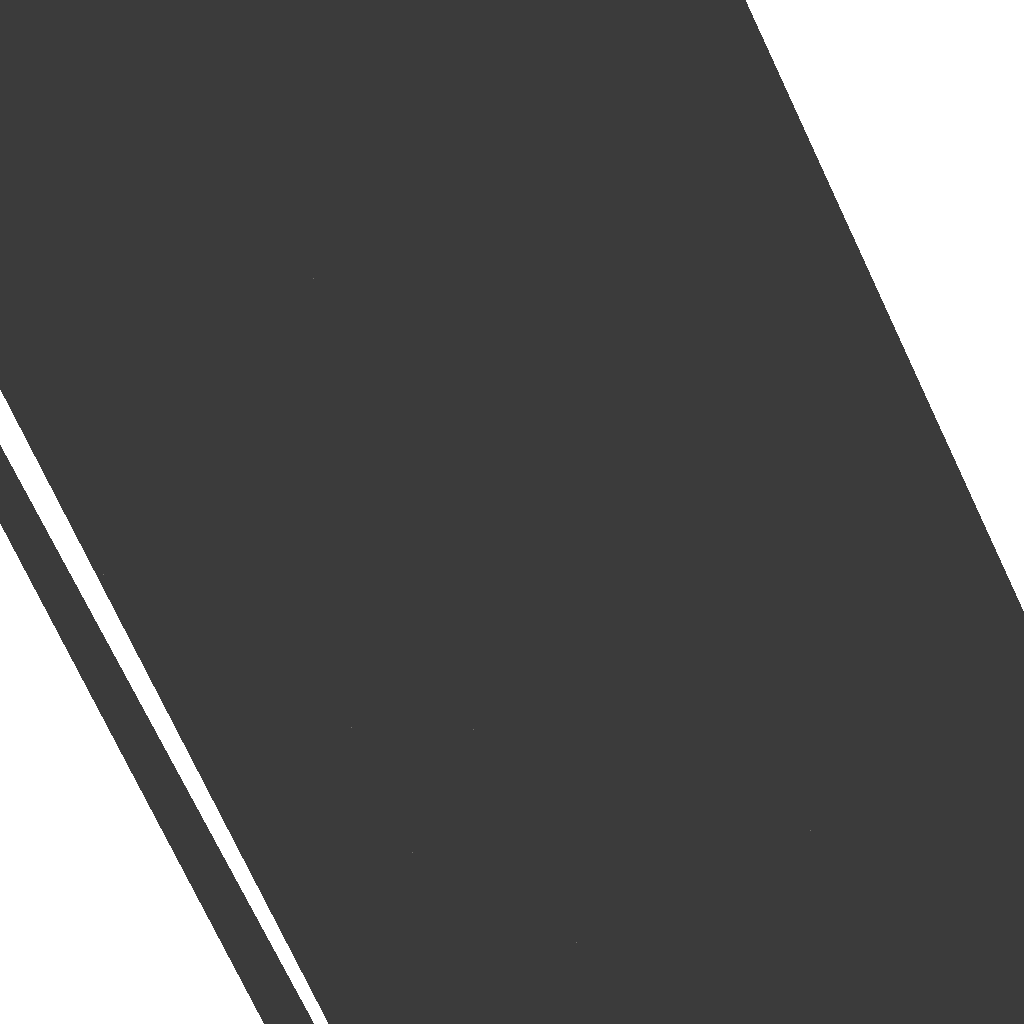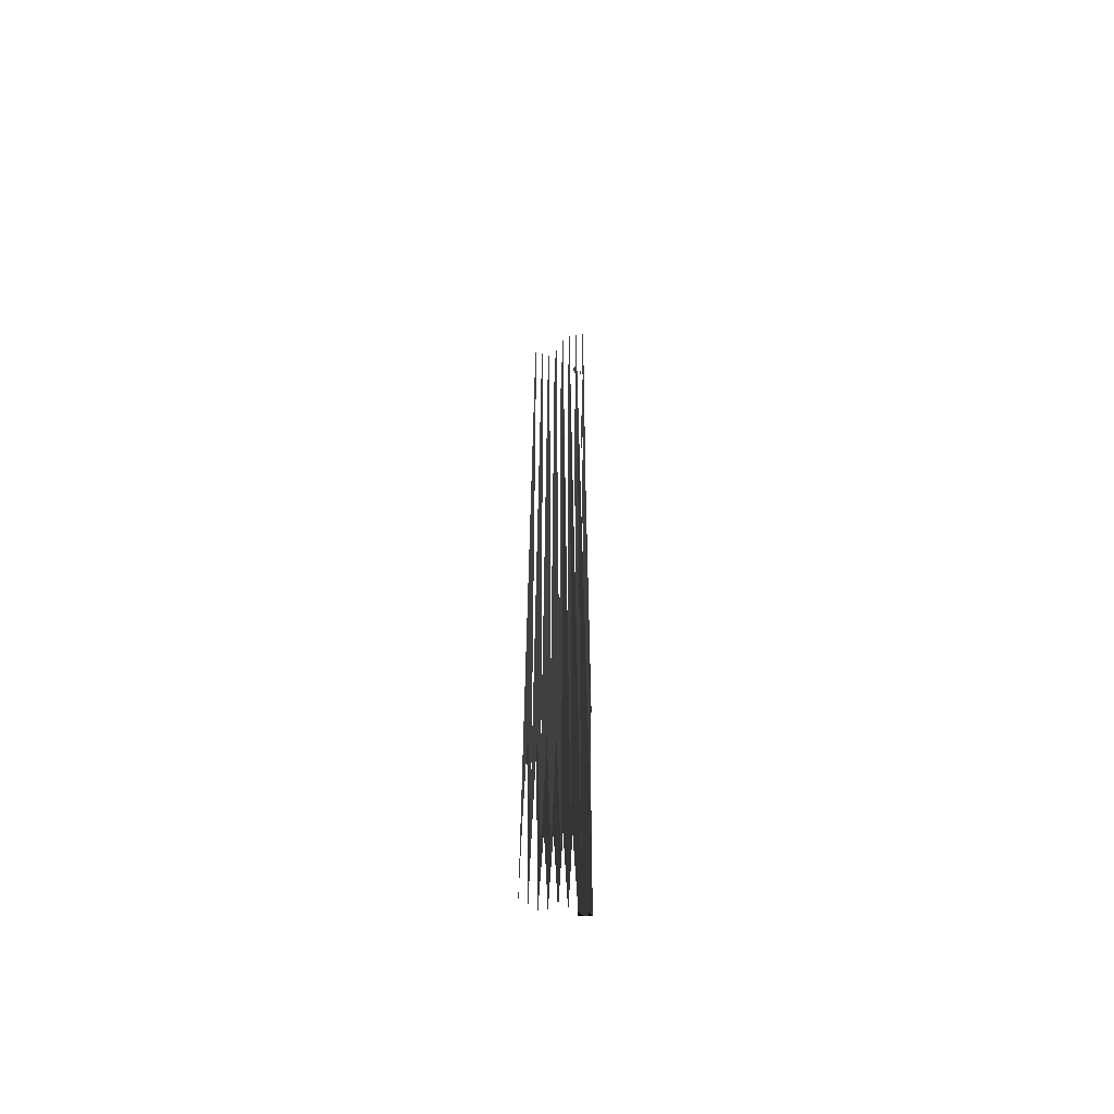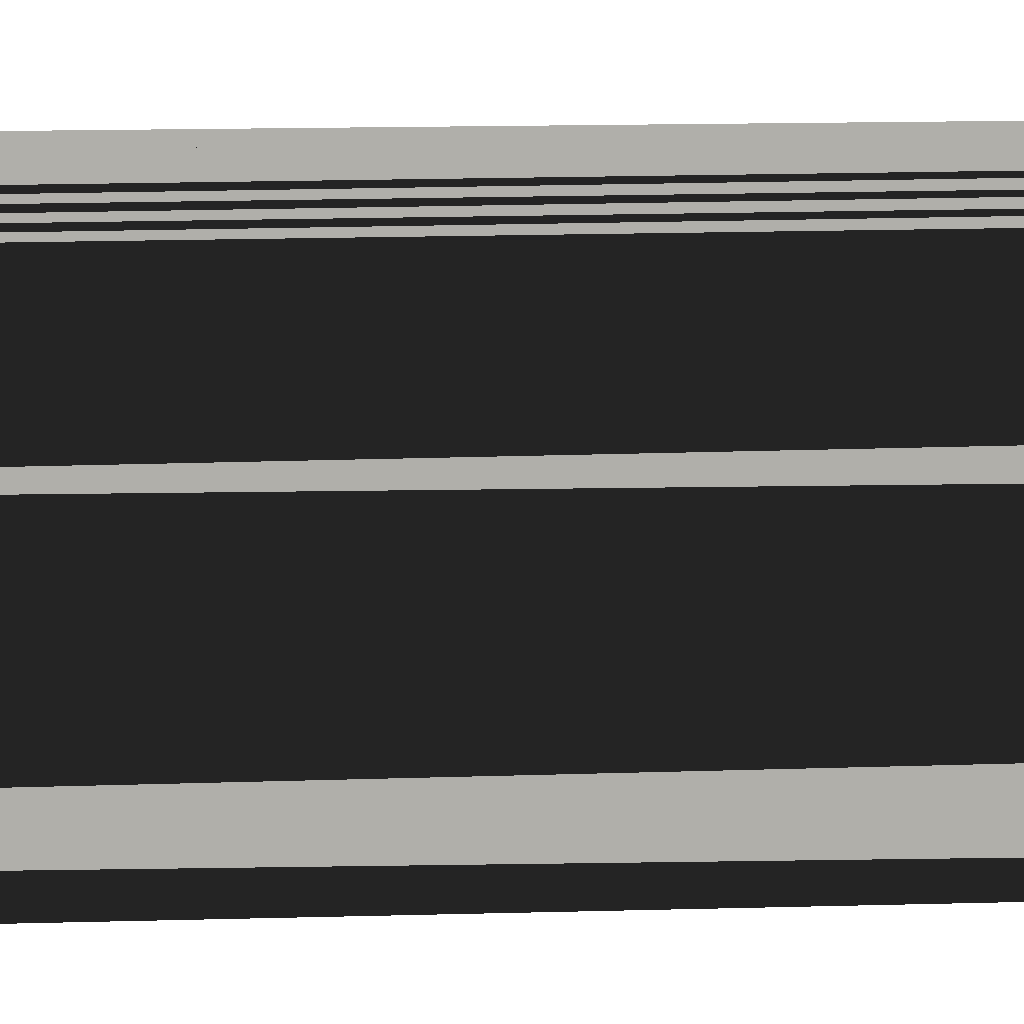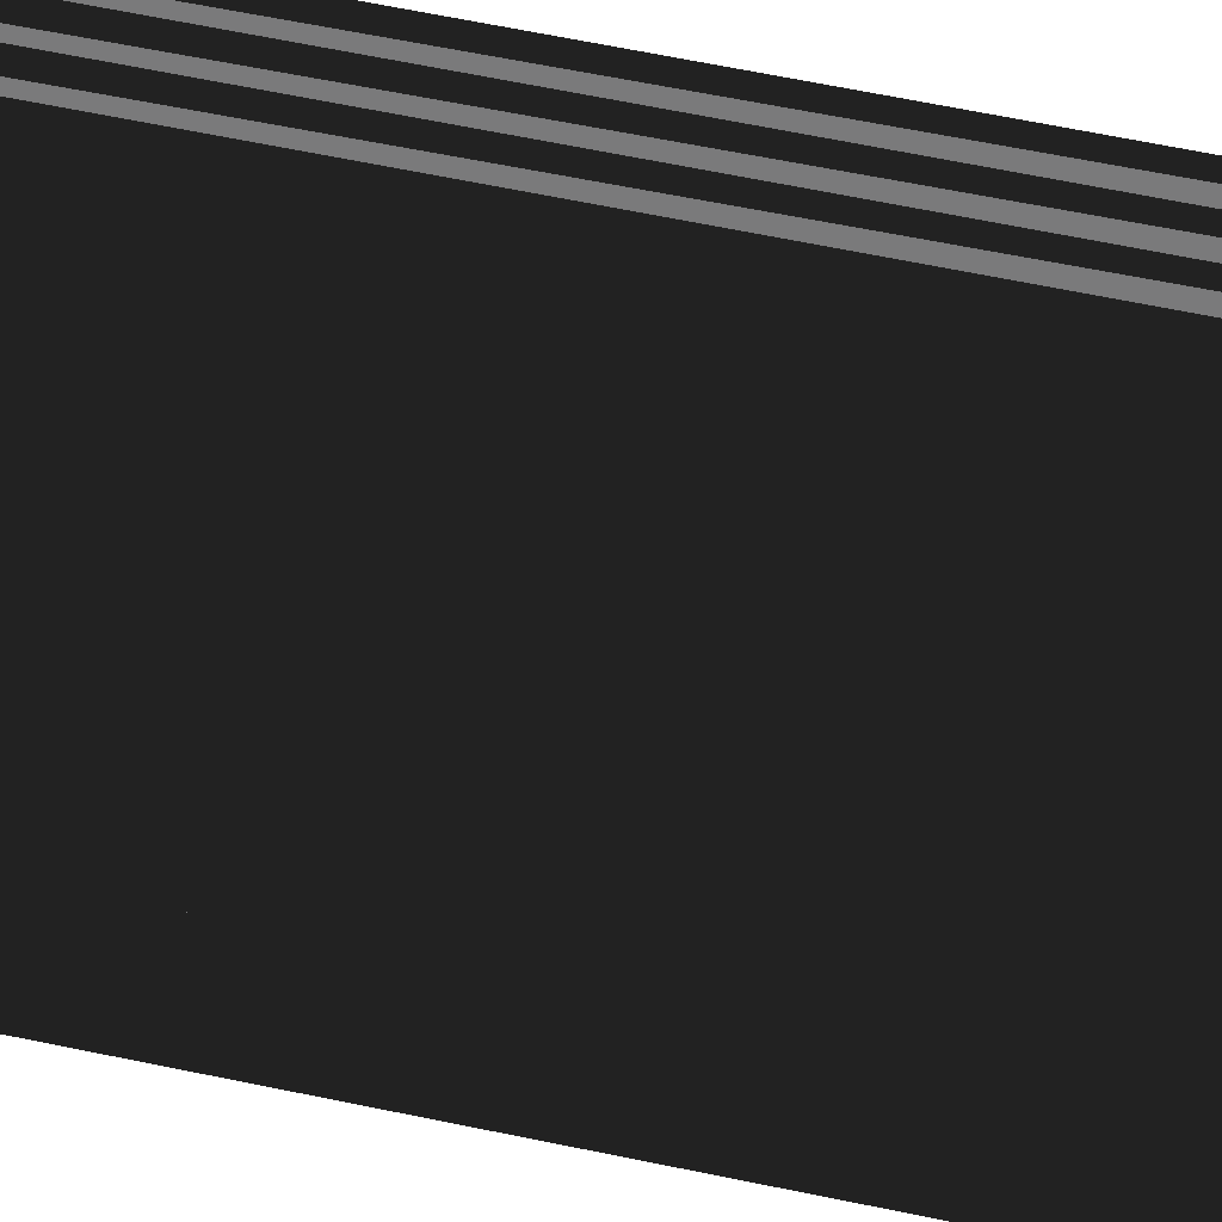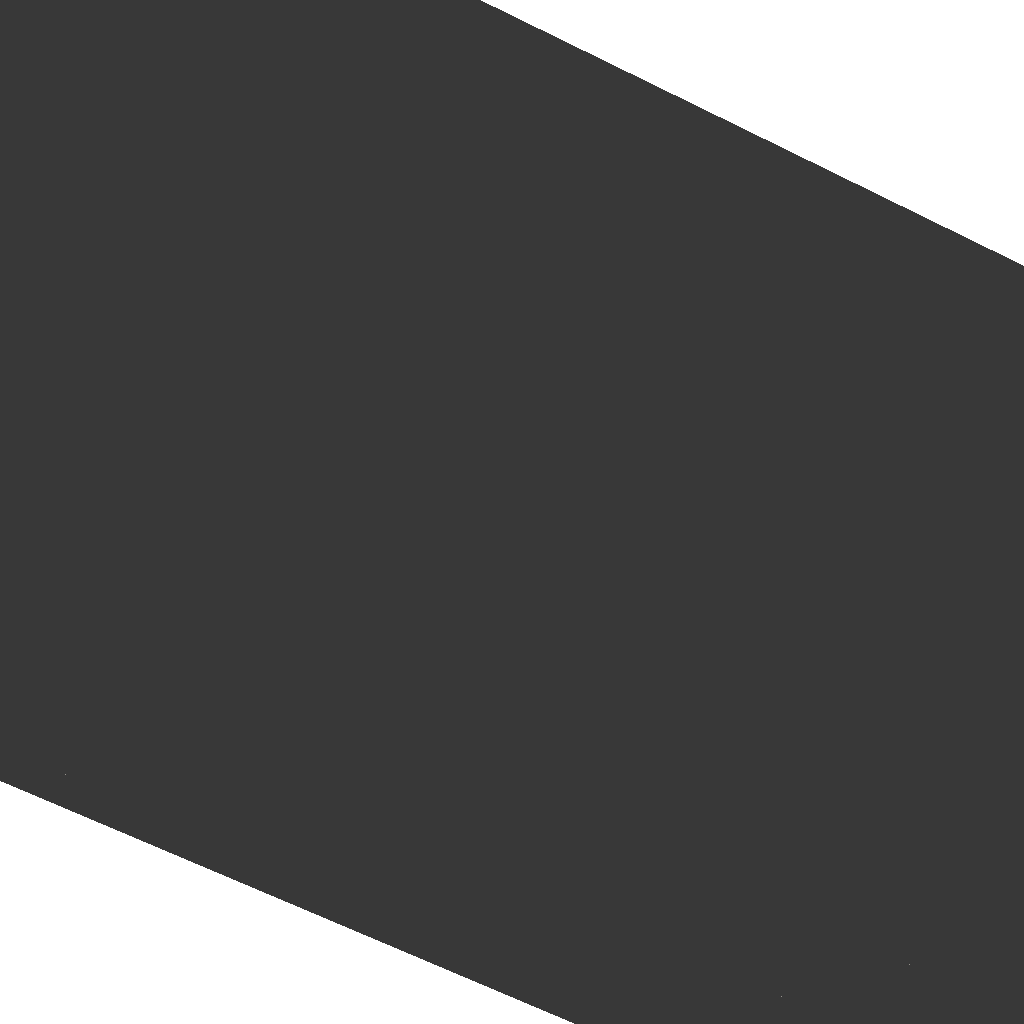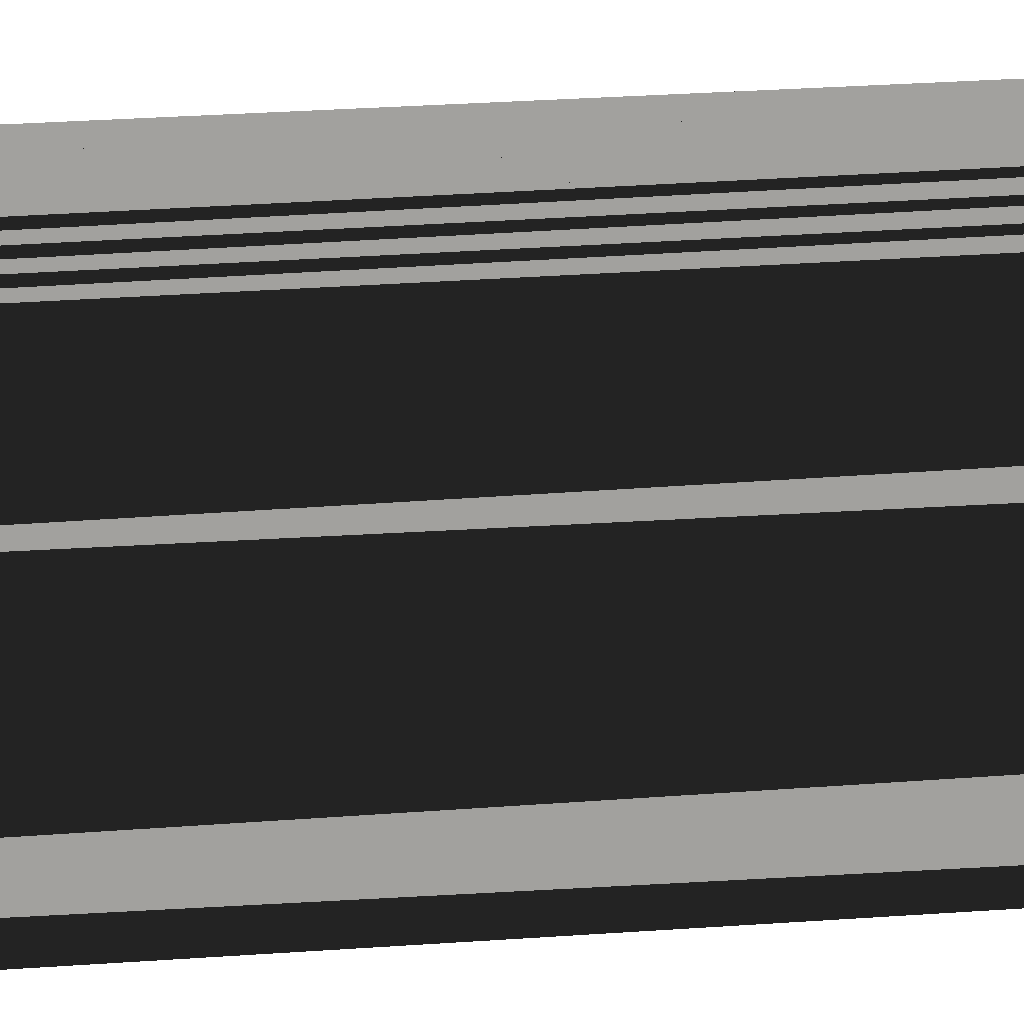
<metadata>
{"format":"obj","ext":"obj","renderer":"f3d","projection":"perspective","resolution":1024,"background":"white","views":[{"elev":-25.8,"azim":11.9,"up":"+Y"},{"elev":-58.5,"azim":177.5,"up":"+Z"},{"elev":12.4,"azim":-94.3,"up":"+Y"},{"elev":27.5,"azim":111.8,"up":"+Y"},{"elev":-12.5,"azim":25.3,"up":"+Y"},{"elev":18.1,"azim":-99.7,"up":"+Y"}]}
</metadata>
<code>
g
v  0 0 0
v  1 1 0
v  1 0 0
v  0 1 248
v  2 1 248
v  2 0 0
v  3 1 0
v  3 0 0
v  4 1 248
v  4 0 80
v  5 1 0
v  5 0 0
v  6 1 248
v  6 0 80
v  7 1 0
v  7 0 0
v  8 1 248
v  8 0 80
v  9 1 0
v  9 0 0
v  10 1 248
v  10 0 80
v  11 1 0
v  11 0 0
v  12 1 248
v  12 0 80
v  13 1 0
v  13 0 0
v  14 1 248
v  14 0 80
v  15 1 0
v  15 0 0
v  1 2 0
v  0 2 23
v  2 2 23
v  3 2 0
v  4 2 23
v  5 2 0
v  6 2 23
v  7 2 0
v  8 2 23
v  9 2 0
v  10 2 23
v  11 2 0
v  12 2 57
v  13 2 0
v  14 2 57
v  15 2 0
v  1 3 0
v  0 3 57
v  2 3 57
v  3 3 0
v  4 3 57
v  5 3 0
v  6 3 57
v  7 3 0
v  8 3 57
v  9 3 0
v  10 3 57
v  11 3 0
v  12 3 57
v  13 3 0
v  14 3 57
v  15 3 0
v  1 4 0
v  0 4 198
v  2 4 198
v  3 4 0
v  4 4 198
v  5 4 0
v  6 4 198
v  7 4 0
v  8 4 198
v  9 4 0
v  10 4 198
v  11 4 0
v  12 4 198
v  13 4 0
v  14 4 198
v  15 4 0
v  1 5 0
v  0 5 143
v  2 5 143
v  3 5 0
v  4 5 237
v  5 5 0
v  6 5 237
v  7 5 0
v  8 5 237
v  9 5 0
v  10 5 237
v  11 5 0
v  12 5 237
v  13 5 0
v  14 5 237
v  15 5 0
v  1 6 0
v  0 6 237
v  2 6 237
v  3 6 0
v  4 6 237
v  5 6 0
v  6 6 237
v  7 6 0
v  8 6 237
v  9 6 0
v  10 6 237
v  11 6 0
v  12 6 237
v  13 6 0
v  14 6 237
v  15 6 0
v  1 7 0
v  0 7 237
v  2 7 237
v  3 7 0
v  4 7 237
v  5 7 0
v  6 7 237
v  7 7 0
v  8 7 237
v  9 7 0
v  10 7 237
v  11 7 0
v  12 7 237
v  13 7 0
v  14 7 241
v  15 7 0
v  1 8 0
v  0 8 241
v  2 8 241
v  3 8 0
v  4 8 241
v  5 8 0
v  6 8 241
v  7 8 0
v  8 8 241
v  9 8 0
v  10 8 241
v  11 8 0
v  12 8 241
v  13 8 0
v  14 8 241
v  15 8 0
v  1 9 0
v  0 9 244
v  2 9 244
v  3 9 0
v  4 9 244
v  5 9 0
v  6 9 244
v  7 9 0
v  8 9 244
v  9 9 0
v  10 9 244
v  11 9 0
v  12 9 244
v  13 9 0
v  14 9 244
v  15 9 0
v  1 10 0
v  0 10 57
v  2 10 57
v  3 10 0
v  4 10 57
v  5 10 0
v  6 10 245
v  7 10 0
v  8 10 245
v  9 10 0
v  10 10 245
v  11 10 0
v  12 10 245
v  13 10 0
v  14 10 245
v  15 10 0
v  1 11 0
v  0 11 245
v  2 11 245
v  3 11 0
v  4 11 245
v  5 11 0
v  6 11 245
v  7 11 0
v  8 11 245
v  9 11 0
v  10 11 245
v  11 11 0
v  12 11 245
v  13 11 0
v  14 11 245
v  15 11 0
v  1 12 0
v  0 12 245
v  2 12 245
v  3 12 0
v  4 12 245
v  5 12 0
v  6 12 245
v  7 12 0
v  8 12 245
v  9 12 0
v  10 12 245
v  11 12 0
v  12 12 245
v  13 12 0
v  14 12 245
v  15 12 0
v  1 13 0
v  0 13 245
v  2 13 245
v  3 13 0
v  4 13 245
v  5 13 0
v  6 13 245
v  7 13 0
v  8 13 245
v  9 13 0
v  10 13 245
v  11 13 0
v  12 13 245
v  13 13 0
v  14 13 245
v  15 13 0
v  1 14 0
v  0 14 245
v  2 14 245
v  3 14 0
v  4 14 245
v  5 14 0
v  6 14 245
v  7 14 0
v  8 14 245
v  9 14 0
v  10 14 245
v  11 14 0
v  12 14 245
v  13 14 0
v  14 14 245
v  15 14 0
v  1 15 0
v  0 15 217
v  2 15 217
v  3 15 0
v  4 15 217
v  5 15 0
v  6 15 217
v  7 15 0
v  8 15 40
v  9 15 0
v  10 15 40
v  11 15 0
v  12 15 40
v  13 15 0
v  14 15 40
v  15 15 0
g Mesh_0283.rip
f 1 2 3
f 1 4 2
f 3 5 6
f 3 2 5
f 6 7 8
f 6 5 7
f 8 9 10
f 8 7 9
f 10 11 12
f 10 9 11
f 12 13 14
f 12 11 13
f 14 15 16
f 14 13 15
f 16 17 18
f 16 15 17
f 18 19 20
f 18 17 19
f 20 21 22
f 20 19 21
f 22 23 24
f 22 21 23
f 24 25 26
f 24 23 25
f 26 27 28
f 26 25 27
f 28 29 30
f 28 27 29
f 30 31 32
f 30 29 31
f 4 33 2
f 4 34 33
f 2 35 5
f 2 33 35
f 5 36 7
f 5 35 36
f 7 37 9
f 7 36 37
f 9 38 11
f 9 37 38
f 11 39 13
f 11 38 39
f 13 40 15
f 13 39 40
f 15 41 17
f 15 40 41
f 17 42 19
f 17 41 42
f 19 43 21
f 19 42 43
f 21 44 23
f 21 43 44
f 23 45 25
f 23 44 45
f 25 46 27
f 25 45 46
f 27 47 29
f 27 46 47
f 29 48 31
f 29 47 48
f 34 49 33
f 34 50 49
f 33 51 35
f 33 49 51
f 35 52 36
f 35 51 52
f 36 53 37
f 36 52 53
f 37 54 38
f 37 53 54
f 38 55 39
f 38 54 55
f 39 56 40
f 39 55 56
f 40 57 41
f 40 56 57
f 41 58 42
f 41 57 58
f 42 59 43
f 42 58 59
f 43 60 44
f 43 59 60
f 44 61 45
f 44 60 61
f 45 62 46
f 45 61 62
f 46 63 47
f 46 62 63
f 47 64 48
f 47 63 64
f 50 65 49
f 50 66 65
f 49 67 51
f 49 65 67
f 51 68 52
f 51 67 68
f 52 69 53
f 52 68 69
f 53 70 54
f 53 69 70
f 54 71 55
f 54 70 71
f 55 72 56
f 55 71 72
f 56 73 57
f 56 72 73
f 57 74 58
f 57 73 74
f 58 75 59
f 58 74 75
f 59 76 60
f 59 75 76
f 60 77 61
f 60 76 77
f 61 78 62
f 61 77 78
f 62 79 63
f 62 78 79
f 63 80 64
f 63 79 80
f 66 81 65
f 66 82 81
f 65 83 67
f 65 81 83
f 67 84 68
f 67 83 84
f 68 85 69
f 68 84 85
f 69 86 70
f 69 85 86
f 70 87 71
f 70 86 87
f 71 88 72
f 71 87 88
f 72 89 73
f 72 88 89
f 73 90 74
f 73 89 90
f 74 91 75
f 74 90 91
f 75 92 76
f 75 91 92
f 76 93 77
f 76 92 93
f 77 94 78
f 77 93 94
f 78 95 79
f 78 94 95
f 79 96 80
f 79 95 96
f 82 97 81
f 82 98 97
f 81 99 83
f 81 97 99
f 83 100 84
f 83 99 100
f 84 101 85
f 84 100 101
f 85 102 86
f 85 101 102
f 86 103 87
f 86 102 103
f 87 104 88
f 87 103 104
f 88 105 89
f 88 104 105
f 89 106 90
f 89 105 106
f 90 107 91
f 90 106 107
f 91 108 92
f 91 107 108
f 92 109 93
f 92 108 109
f 93 110 94
f 93 109 110
f 94 111 95
f 94 110 111
f 95 112 96
f 95 111 112
f 98 113 97
f 98 114 113
f 97 115 99
f 97 113 115
f 99 116 100
f 99 115 116
f 100 117 101
f 100 116 117
f 101 118 102
f 101 117 118
f 102 119 103
f 102 118 119
f 103 120 104
f 103 119 120
f 104 121 105
f 104 120 121
f 105 122 106
f 105 121 122
f 106 123 107
f 106 122 123
f 107 124 108
f 107 123 124
f 108 125 109
f 108 124 125
f 109 126 110
f 109 125 126
f 110 127 111
f 110 126 127
f 111 128 112
f 111 127 128
f 114 129 113
f 114 130 129
f 113 131 115
f 113 129 131
f 115 132 116
f 115 131 132
f 116 133 117
f 116 132 133
f 117 134 118
f 117 133 134
f 118 135 119
f 118 134 135
f 119 136 120
f 119 135 136
f 120 137 121
f 120 136 137
f 121 138 122
f 121 137 138
f 122 139 123
f 122 138 139
f 123 140 124
f 123 139 140
f 124 141 125
f 124 140 141
f 125 142 126
f 125 141 142
f 126 143 127
f 126 142 143
f 127 144 128
f 127 143 144
f 130 145 129
f 130 146 145
f 129 147 131
f 129 145 147
f 131 148 132
f 131 147 148
f 132 149 133
f 132 148 149
f 133 150 134
f 133 149 150
f 134 151 135
f 134 150 151
f 135 152 136
f 135 151 152
f 136 153 137
f 136 152 153
f 137 154 138
f 137 153 154
f 138 155 139
f 138 154 155
f 139 156 140
f 139 155 156
f 140 157 141
f 140 156 157
f 141 158 142
f 141 157 158
f 142 159 143
f 142 158 159
f 143 160 144
f 143 159 160
f 146 161 145
f 146 162 161
f 145 163 147
f 145 161 163
f 147 164 148
f 147 163 164
f 148 165 149
f 148 164 165
f 149 166 150
f 149 165 166
f 150 167 151
f 150 166 167
f 151 168 152
f 151 167 168
f 152 169 153
f 152 168 169
f 153 170 154
f 153 169 170
f 154 171 155
f 154 170 171
f 155 172 156
f 155 171 172
f 156 173 157
f 156 172 173
f 157 174 158
f 157 173 174
f 158 175 159
f 158 174 175
f 159 176 160
f 159 175 176
f 162 177 161
f 162 178 177
f 161 179 163
f 161 177 179
f 163 180 164
f 163 179 180
f 164 181 165
f 164 180 181
f 165 182 166
f 165 181 182
f 166 183 167
f 166 182 183
f 167 184 168
f 167 183 184
f 168 185 169
f 168 184 185
f 169 186 170
f 169 185 186
f 170 187 171
f 170 186 187
f 171 188 172
f 171 187 188
f 172 189 173
f 172 188 189
f 173 190 174
f 173 189 190
f 174 191 175
f 174 190 191
f 175 192 176
f 175 191 192
f 178 193 177
f 178 194 193
f 177 195 179
f 177 193 195
f 179 196 180
f 179 195 196
f 180 197 181
f 180 196 197
f 181 198 182
f 181 197 198
f 182 199 183
f 182 198 199
f 183 200 184
f 183 199 200
f 184 201 185
f 184 200 201
f 185 202 186
f 185 201 202
f 186 203 187
f 186 202 203
f 187 204 188
f 187 203 204
f 188 205 189
f 188 204 205
f 189 206 190
f 189 205 206
f 190 207 191
f 190 206 207
f 191 208 192
f 191 207 208
f 194 209 193
f 194 210 209
f 193 211 195
f 193 209 211
f 195 212 196
f 195 211 212
f 196 213 197
f 196 212 213
f 197 214 198
f 197 213 214
f 198 215 199
f 198 214 215
f 199 216 200
f 199 215 216
f 200 217 201
f 200 216 217
f 201 218 202
f 201 217 218
f 202 219 203
f 202 218 219
f 203 220 204
f 203 219 220
f 204 221 205
f 204 220 221
f 205 222 206
f 205 221 222
f 206 223 207
f 206 222 223
f 207 224 208
f 207 223 224
f 210 225 209
f 210 226 225
f 209 227 211
f 209 225 227
f 211 228 212
f 211 227 228
f 212 229 213
f 212 228 229
f 213 230 214
f 213 229 230
f 214 231 215
f 214 230 231
f 215 232 216
f 215 231 232
f 216 233 217
f 216 232 233
f 217 234 218
f 217 233 234
f 218 235 219
f 218 234 235
f 219 236 220
f 219 235 236
f 220 237 221
f 220 236 237
f 221 238 222
f 221 237 238
f 222 239 223
f 222 238 239
f 223 240 224
f 223 239 240
f 226 241 225
f 226 242 241
f 225 243 227
f 225 241 243
f 227 244 228
f 227 243 244
f 228 245 229
f 228 244 245
f 229 246 230
f 229 245 246
f 230 247 231
f 230 246 247
f 231 248 232
f 231 247 248
f 232 249 233
f 232 248 249
f 233 250 234
f 233 249 250
f 234 251 235
f 234 250 251
f 235 252 236
f 235 251 252
f 236 253 237
f 236 252 253
f 237 254 238
f 237 253 254
f 238 255 239
f 238 254 255
f 239 256 240
f 239 255 256
g

</code>
